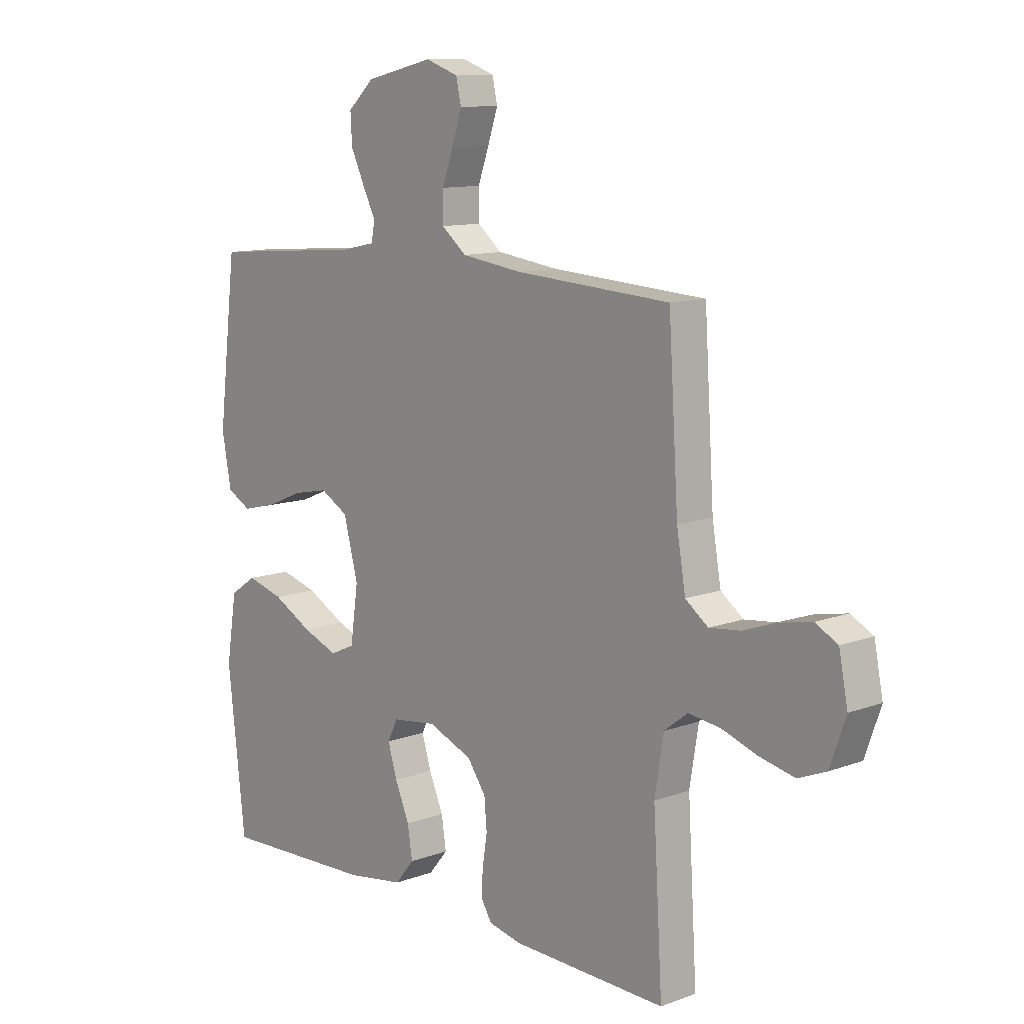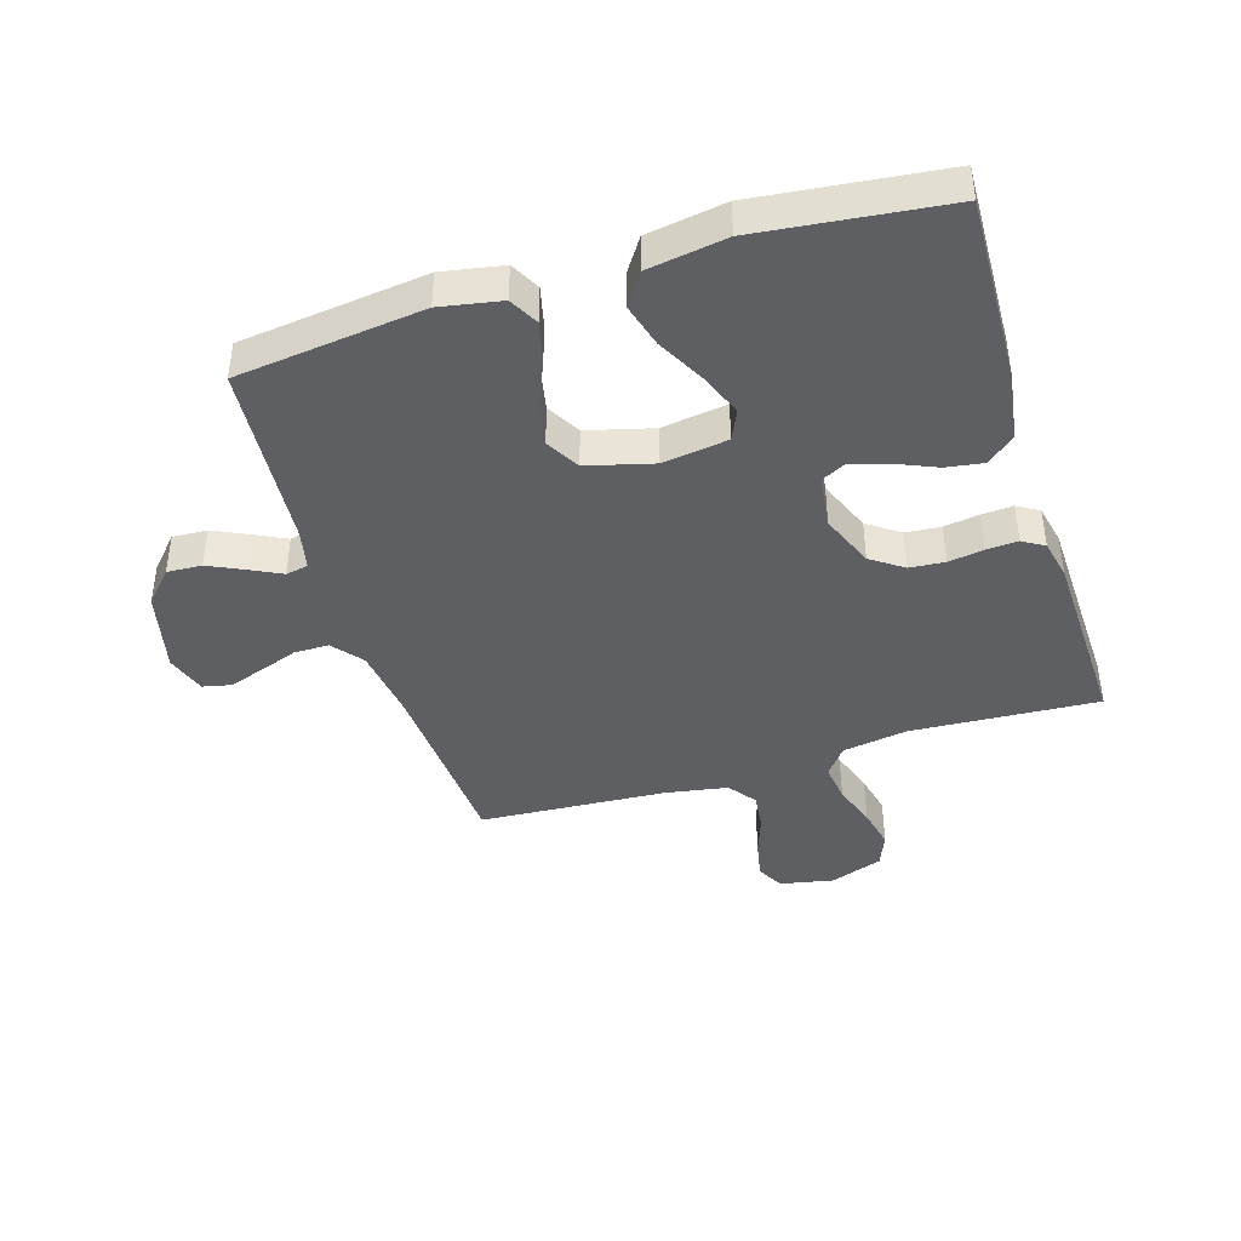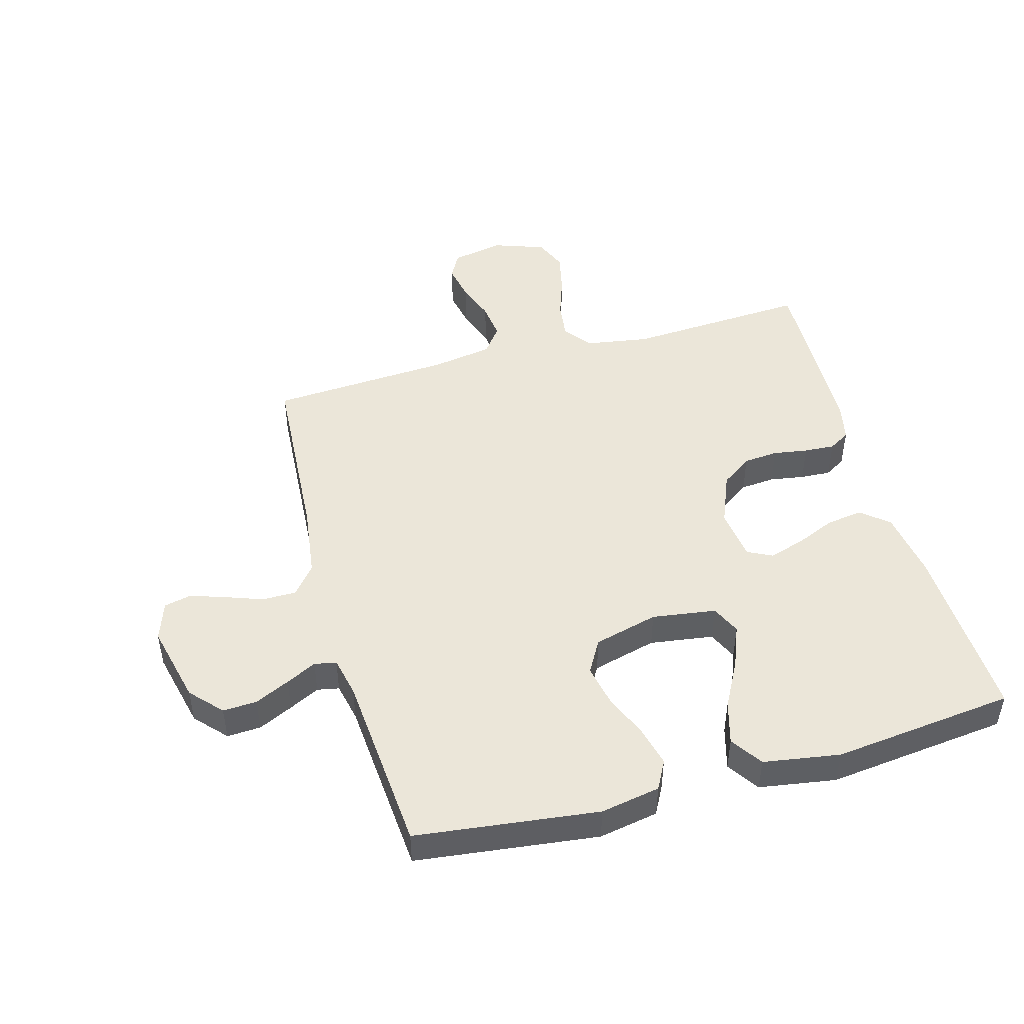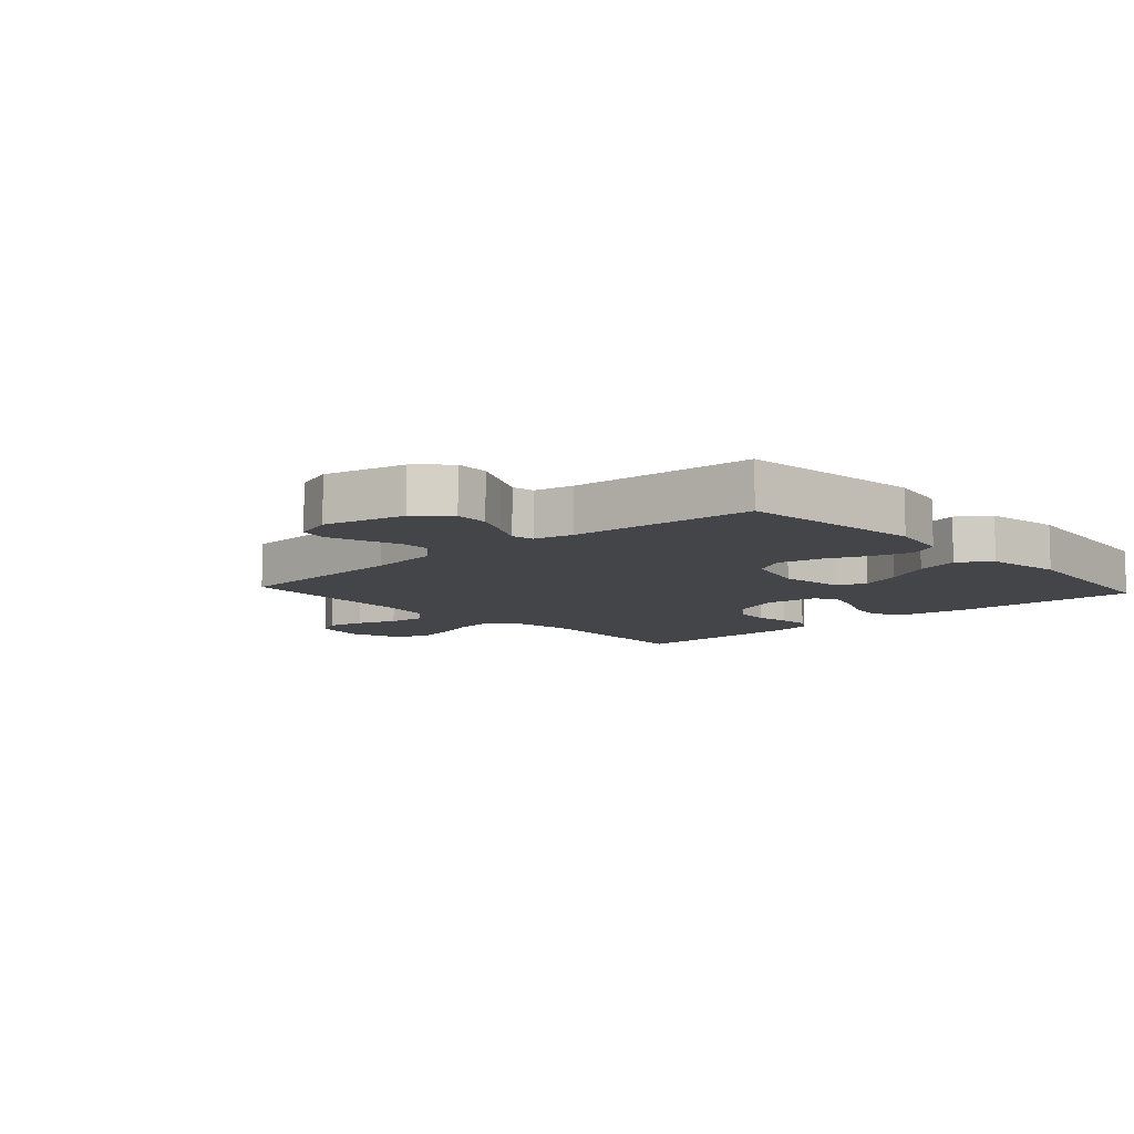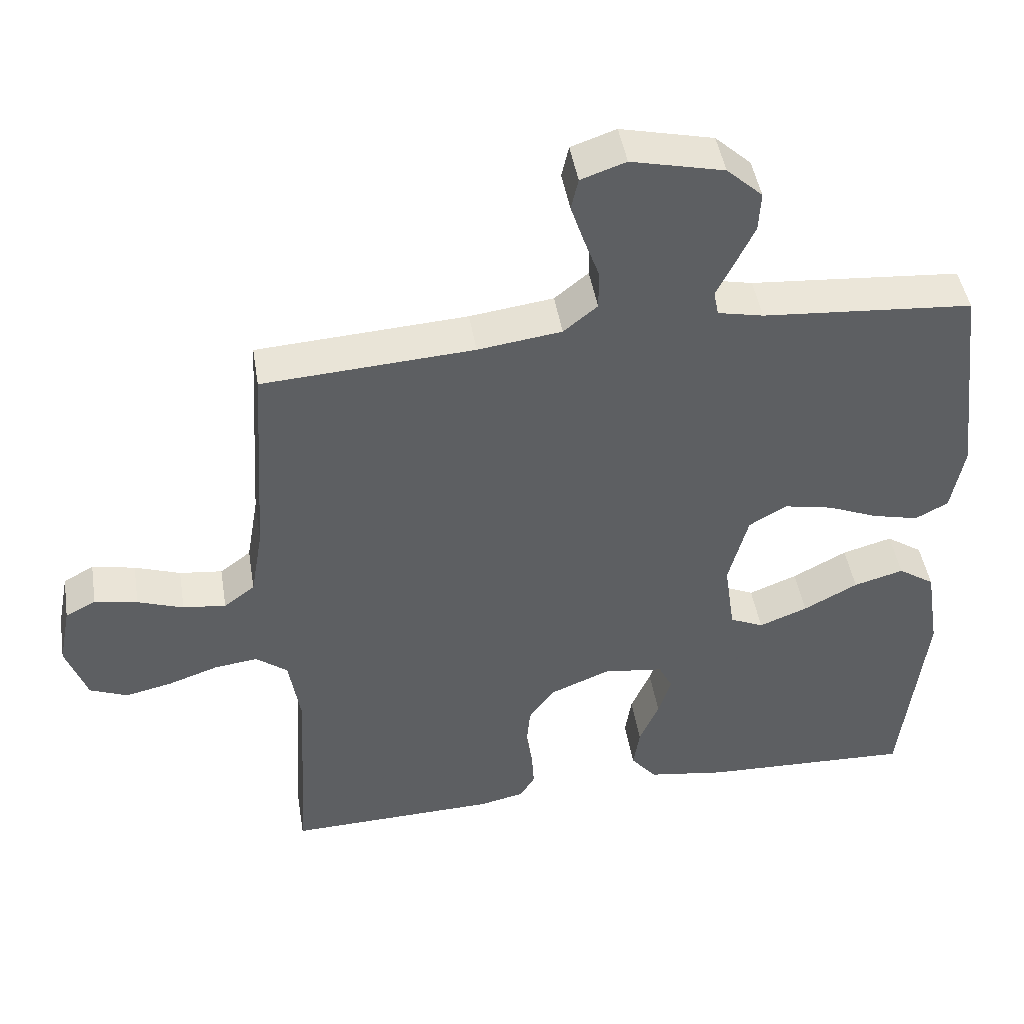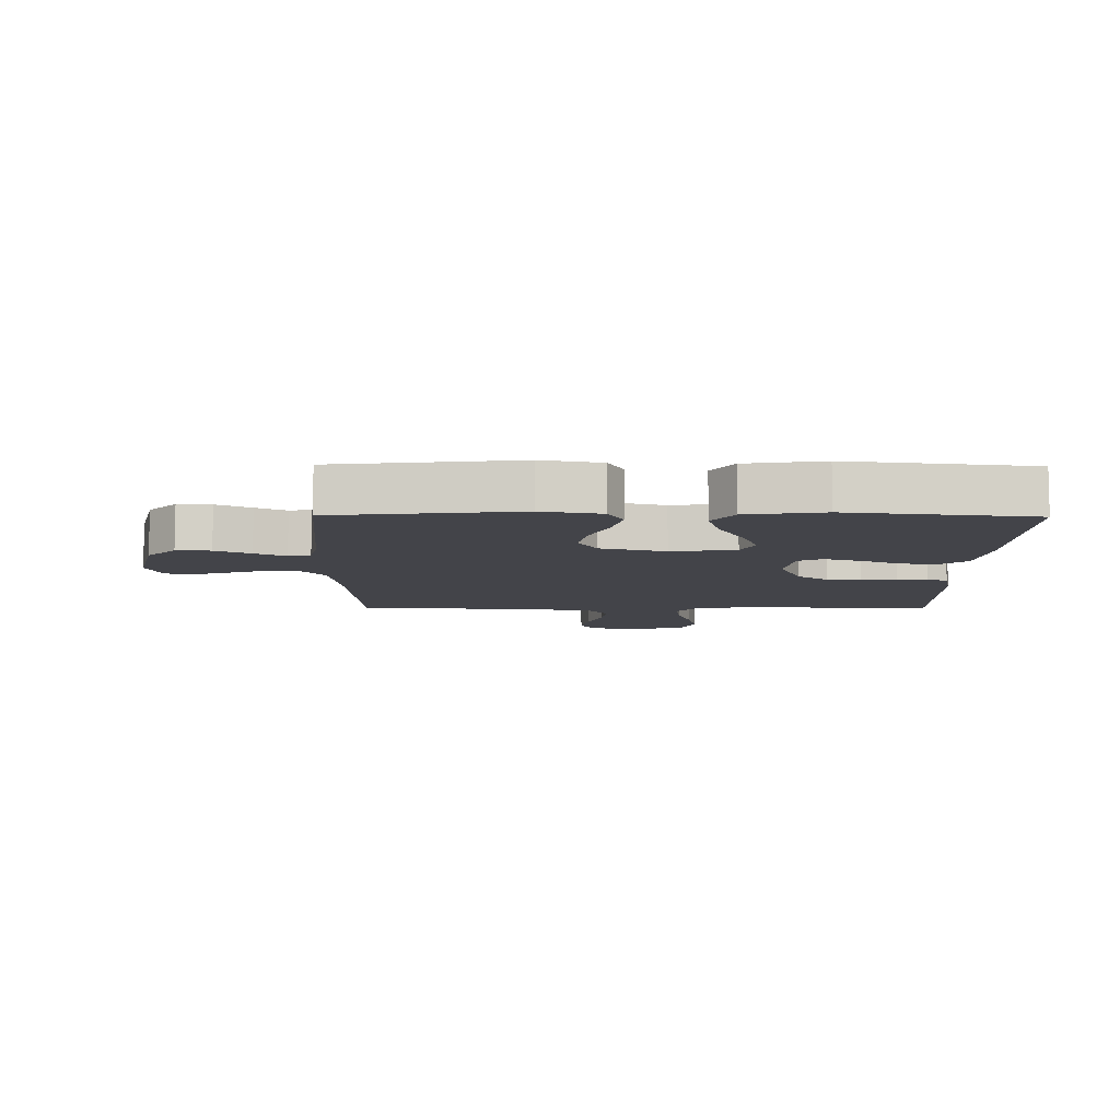
<metadata>
{"format":"obj","ext":"obj","renderer":"f3d","projection":"perspective","resolution":1024,"background":"white","views":[{"elev":11.2,"azim":-132.0,"up":"+Z"},{"elev":-42.0,"azim":107.2,"up":"+Y"},{"elev":47.4,"azim":74.5,"up":"+Y"},{"elev":-9.1,"azim":42.2,"up":"+Y"},{"elev":45.8,"azim":-9.3,"up":"+Z"},{"elev":-8.4,"azim":89.3,"up":"+Y"}]}
</metadata>
<code>
v 0.5 0.07 0.5
v 0.536 0.07 0.2
v 0.518 0.07 0.102
v 0.471 0.07 0.077
v 0.405 0.07 0.093
v 0.333 0.07 0.123
v 0.264 0.07 0.137
v 0.21 0.07 0.106
v 0.182 0.07 0
v 0.197 0.07 -0.105
v 0.245 0.07 -0.127
v 0.314 0.07 -0.1
v 0.391 0.07 -0.059
v 0.462 0.07 -0.039
v 0.514 0.07 -0.074
v 0.534 0.07 -0.2
v 0.5 0.07 -0.5
v 0.2 0.07 -0.489
v 0.088 0.07 -0.472
v 0.051 0.07 -0.427
v 0.06 0.07 -0.367
v 0.088 0.07 -0.302
v 0.106 0.07 -0.243
v 0.086 0.07 -0.203
v 0 0.07 -0.192
v -0.086 0.07 -0.227
v -0.122 0.07 -0.278
v -0.127 0.07 -0.335
v -0.118 0.07 -0.392
v -0.115 0.07 -0.442
v -0.136 0.07 -0.477
v -0.2 0.07 -0.491
v -0.5 0.07 -0.5
v -0.482 0.07 -0.2
v -0.499 0.07 -0.095
v -0.544 0.07 -0.06
v -0.606 0.07 -0.068
v -0.676 0.07 -0.092
v -0.743 0.07 -0.107
v -0.797 0.07 -0.085
v -0.827 0.07 0
v -0.81 0.07 0.086
v -0.767 0.07 0.109
v -0.706 0.07 0.097
v -0.641 0.07 0.074
v -0.58 0.07 0.067
v -0.536 0.07 0.1
v -0.519 0.07 0.2
v -0.5 0.07 0.5
v -0.2 0.07 0.519
v -0.081 0.07 0.535
v -0.033 0.07 0.574
v -0.033 0.07 0.63
v -0.055 0.07 0.691
v -0.074 0.07 0.748
v -0.064 0.07 0.793
v 0 0.07 0.815
v 0.132 0.07 0.784
v 0.183 0.07 0.737
v 0.18 0.07 0.681
v 0.153 0.07 0.624
v 0.128 0.07 0.574
v 0.135 0.07 0.538
v 0.2 0.07 0.524
v 0.5 0 0.5
v 0.536 0 0.2
v 0.518 0 0.102
v 0.471 0 0.077
v 0.405 0 0.093
v 0.333 0 0.123
v 0.264 0 0.137
v 0.21 0 0.106
v 0.182 0 0
v 0.197 0 -0.105
v 0.245 0 -0.127
v 0.314 0 -0.1
v 0.391 0 -0.059
v 0.462 0 -0.039
v 0.514 0 -0.074
v 0.534 0 -0.2
v 0.5 0 -0.5
v 0.2 0 -0.489
v 0.088 0 -0.472
v 0.051 0 -0.427
v 0.06 0 -0.367
v 0.088 0 -0.302
v 0.106 0 -0.243
v 0.086 0 -0.203
v 0 0 -0.192
v -0.086 0 -0.227
v -0.122 0 -0.278
v -0.127 0 -0.335
v -0.118 0 -0.392
v -0.115 0 -0.442
v -0.136 0 -0.477
v -0.2 0 -0.491
v -0.5 0 -0.5
v -0.482 0 -0.2
v -0.499 0 -0.095
v -0.544 0 -0.06
v -0.606 0 -0.068
v -0.676 0 -0.092
v -0.743 0 -0.107
v -0.797 0 -0.085
v -0.827 0 0
v -0.81 0 0.086
v -0.767 0 0.109
v -0.706 0 0.097
v -0.641 0 0.074
v -0.58 0 0.067
v -0.536 0 0.1
v -0.519 0 0.2
v -0.5 0 0.5
v -0.2 0 0.519
v -0.081 0 0.535
v -0.033 0 0.574
v -0.033 0 0.63
v -0.055 0 0.691
v -0.074 0 0.748
v -0.064 0 0.793
v 0 0 0.815
v 0.132 0 0.784
v 0.183 0 0.737
v 0.18 0 0.681
v 0.153 0 0.624
v 0.128 0 0.574
v 0.135 0 0.538
v 0.2 0 0.524
f 60 61 62
f 59 60 62
f 58 59 62
f 57 58 62
f 56 57 62
f 55 56 62
f 54 55 62
f 53 54 62
f 52 53 62 63
f 51 52 63 64
f 48 49 50
f 64 1 2
f 51 64 2
f 50 51 2
f 48 50 2
f 47 48 2
f 43 44 45
f 42 43 45
f 41 42 45
f 40 41 45
f 39 40 45
f 38 39 45
f 37 38 45
f 36 37 45 46
f 35 36 46 47
f 32 33 34
f 31 32 34
f 30 31 34
f 29 30 34
f 28 29 34
f 27 28 34 35
f 26 27 35 47
f 20 21 22
f 19 20 22
f 18 19 22
f 17 18 22
f 16 17 22
f 15 16 22
f 14 15 22
f 13 14 22
f 12 13 22
f 11 12 22 23
f 10 11 23 24
f 4 5 6
f 3 4 6
f 2 3 6
f 2 6 7
f 47 2 7
f 25 26 47
f 24 25 47
f 10 24 47
f 9 10 47
f 8 9 47
f 7 8 47
f 126 125 124
f 126 124 123
f 126 123 122
f 126 122 121
f 126 121 120
f 126 120 119
f 126 119 118
f 126 118 117
f 127 126 117 116
f 128 127 116 115
f 114 113 112
f 66 65 128
f 66 128 115
f 66 115 114
f 66 114 112
f 66 112 111
f 109 108 107
f 109 107 106
f 109 106 105
f 109 105 104
f 109 104 103
f 109 103 102
f 109 102 101
f 110 109 101 100
f 111 110 100 99
f 98 97 96
f 98 96 95
f 98 95 94
f 98 94 93
f 98 93 92
f 99 98 92 91
f 111 99 91 90
f 86 85 84
f 86 84 83
f 86 83 82
f 86 82 81
f 86 81 80
f 86 80 79
f 86 79 78
f 86 78 77
f 86 77 76
f 87 86 76 75
f 88 87 75 74
f 70 69 68
f 70 68 67
f 70 67 66
f 71 70 66
f 71 66 111
f 111 90 89
f 111 89 88
f 111 88 74
f 111 74 73
f 111 73 72
f 111 72 71
f 1 65 66 2
f 2 66 67 3
f 3 67 68 4
f 4 68 69 5
f 5 69 70 6
f 6 70 71 7
f 7 71 72 8
f 8 72 73 9
f 9 73 74 10
f 10 74 75 11
f 11 75 76 12
f 12 76 77 13
f 13 77 78 14
f 14 78 79 15
f 15 79 80 16
f 16 80 81 17
f 17 81 82 18
f 18 82 83 19
f 19 83 84 20
f 20 84 85 21
f 21 85 86 22
f 22 86 87 23
f 23 87 88 24
f 24 88 89 25
f 25 89 90 26
f 26 90 91 27
f 27 91 92 28
f 28 92 93 29
f 29 93 94 30
f 30 94 95 31
f 31 95 96 32
f 32 96 97 33
f 33 97 98 34
f 34 98 99 35
f 35 99 100 36
f 36 100 101 37
f 37 101 102 38
f 38 102 103 39
f 39 103 104 40
f 40 104 105 41
f 41 105 106 42
f 42 106 107 43
f 43 107 108 44
f 44 108 109 45
f 45 109 110 46
f 46 110 111 47
f 47 111 112 48
f 48 112 113 49
f 49 113 114 50
f 50 114 115 51
f 51 115 116 52
f 52 116 117 53
f 53 117 118 54
f 54 118 119 55
f 55 119 120 56
f 56 120 121 57
f 57 121 122 58
f 58 122 123 59
f 59 123 124 60
f 60 124 125 61
f 61 125 126 62
f 62 126 127 63
f 63 127 128 64
f 64 128 65 1

</code>
